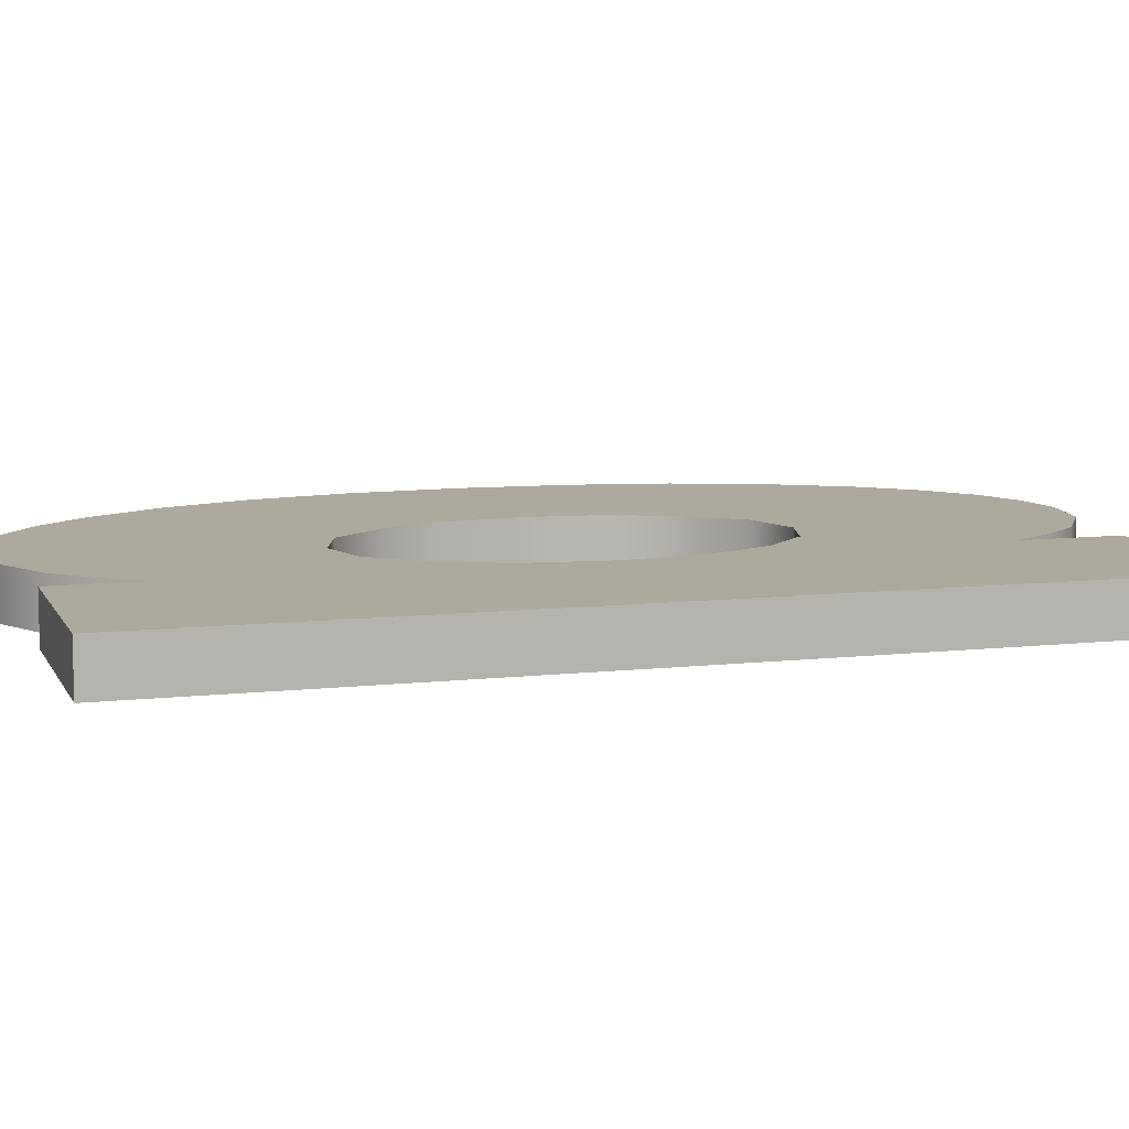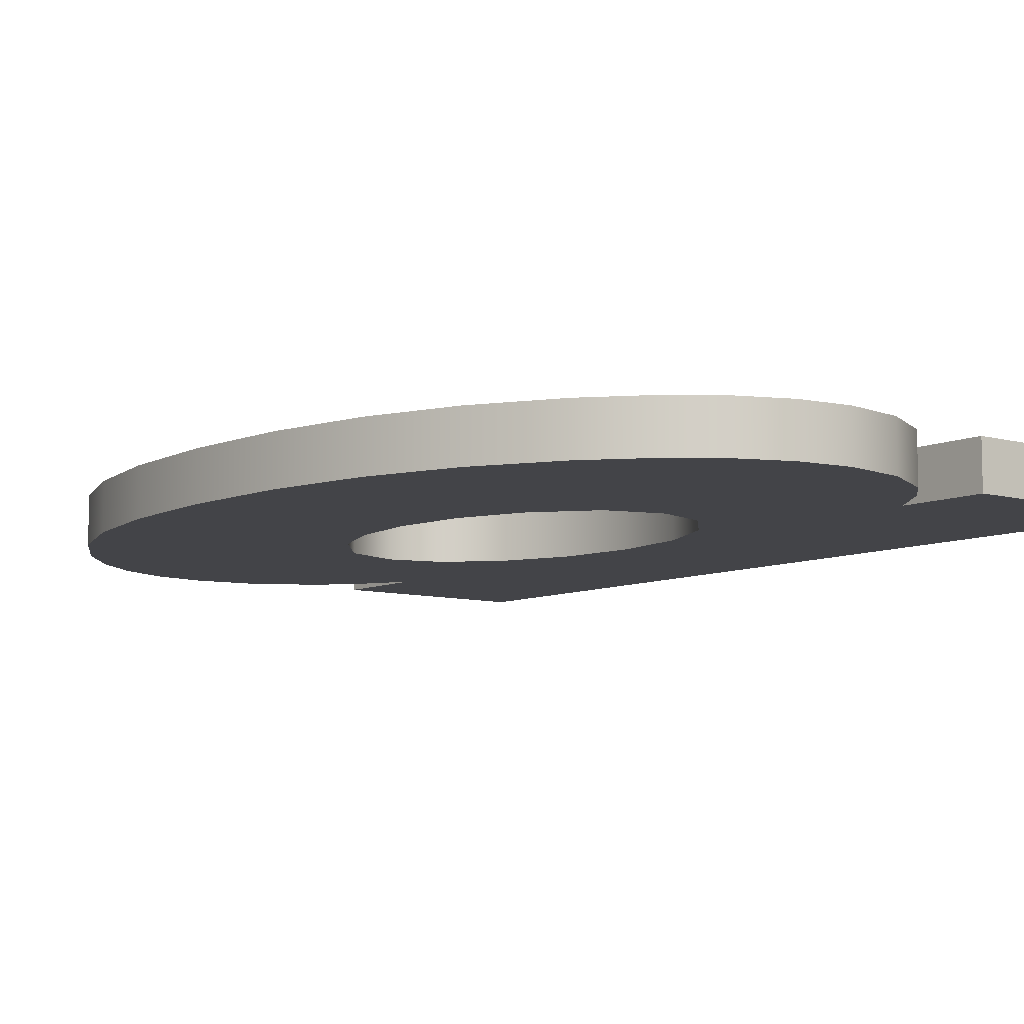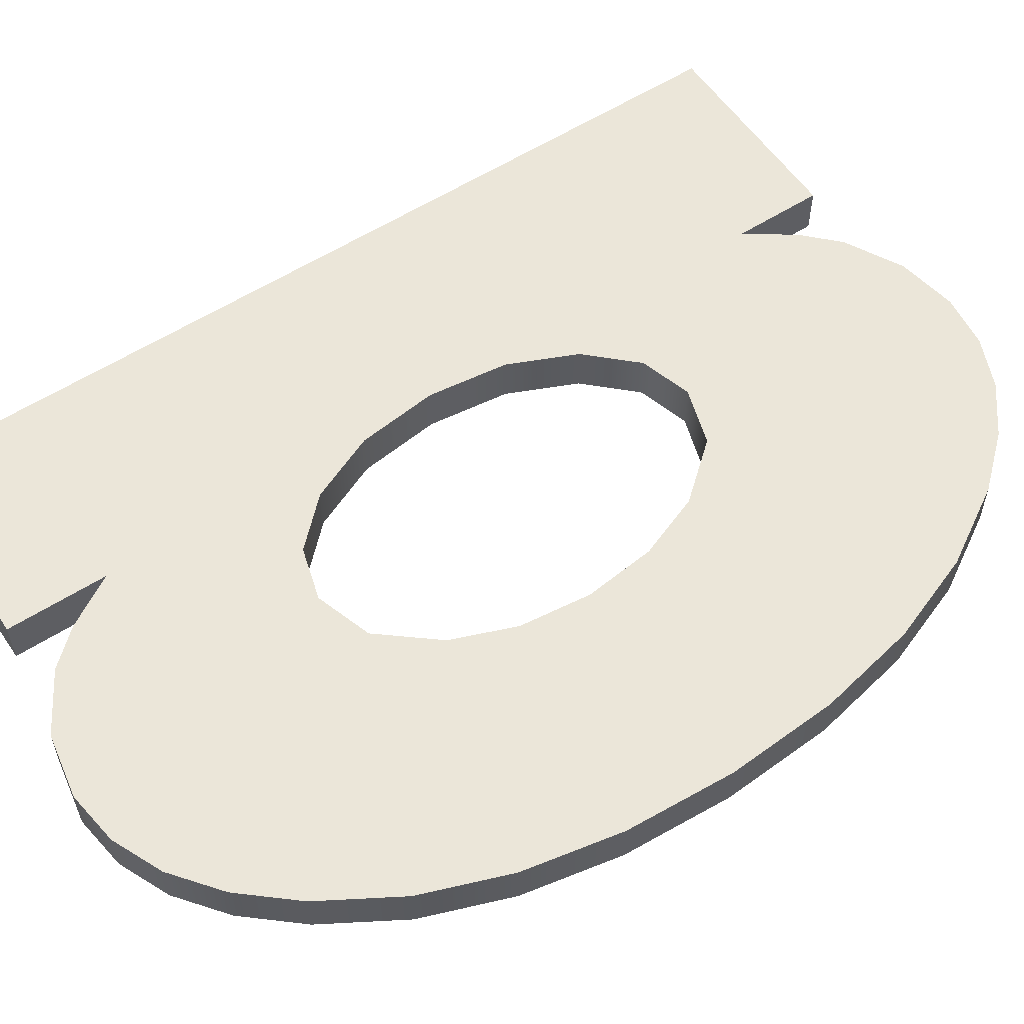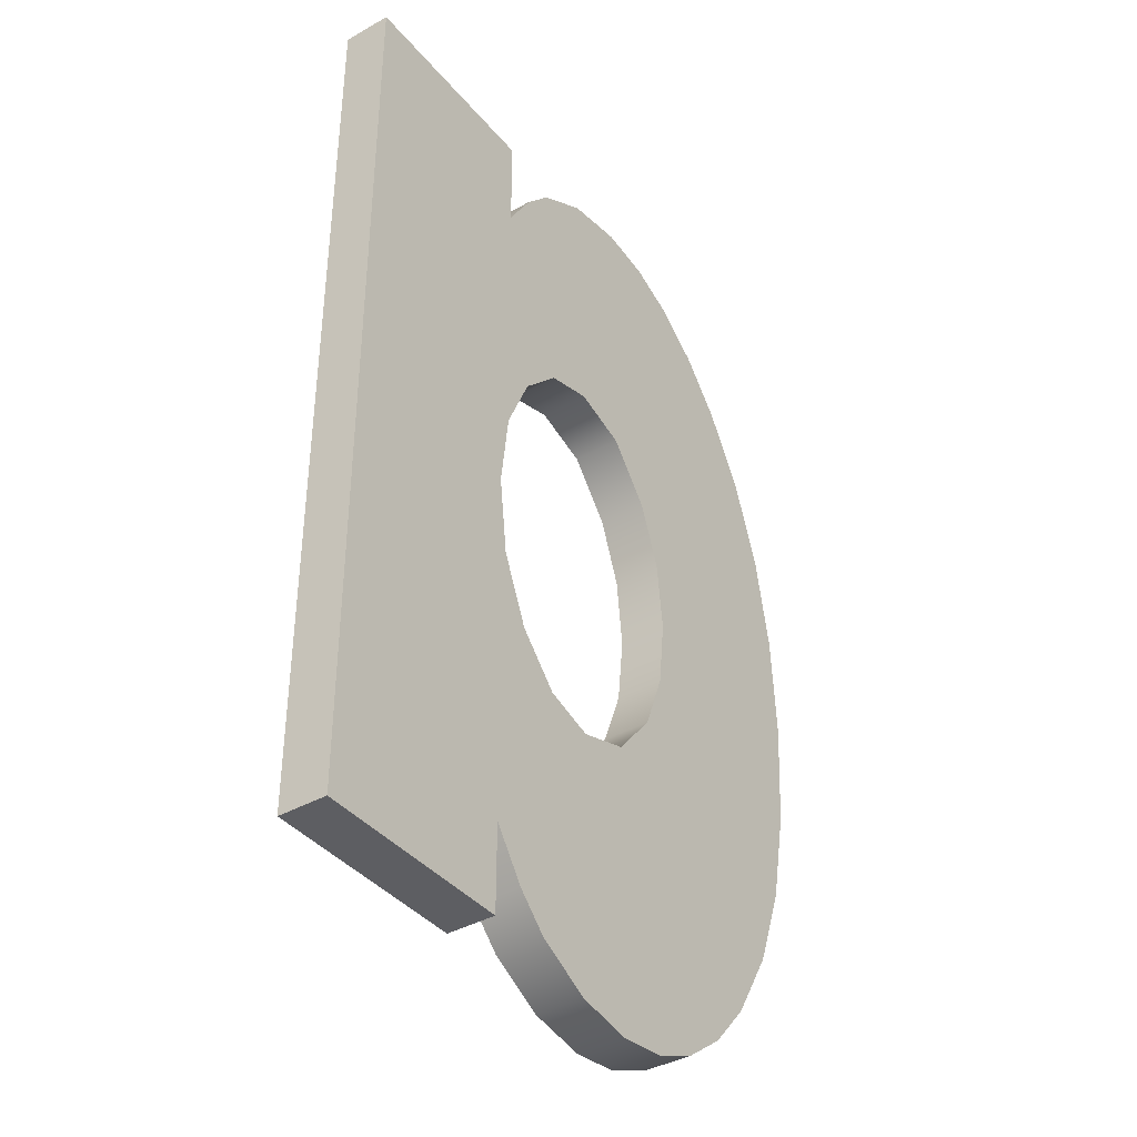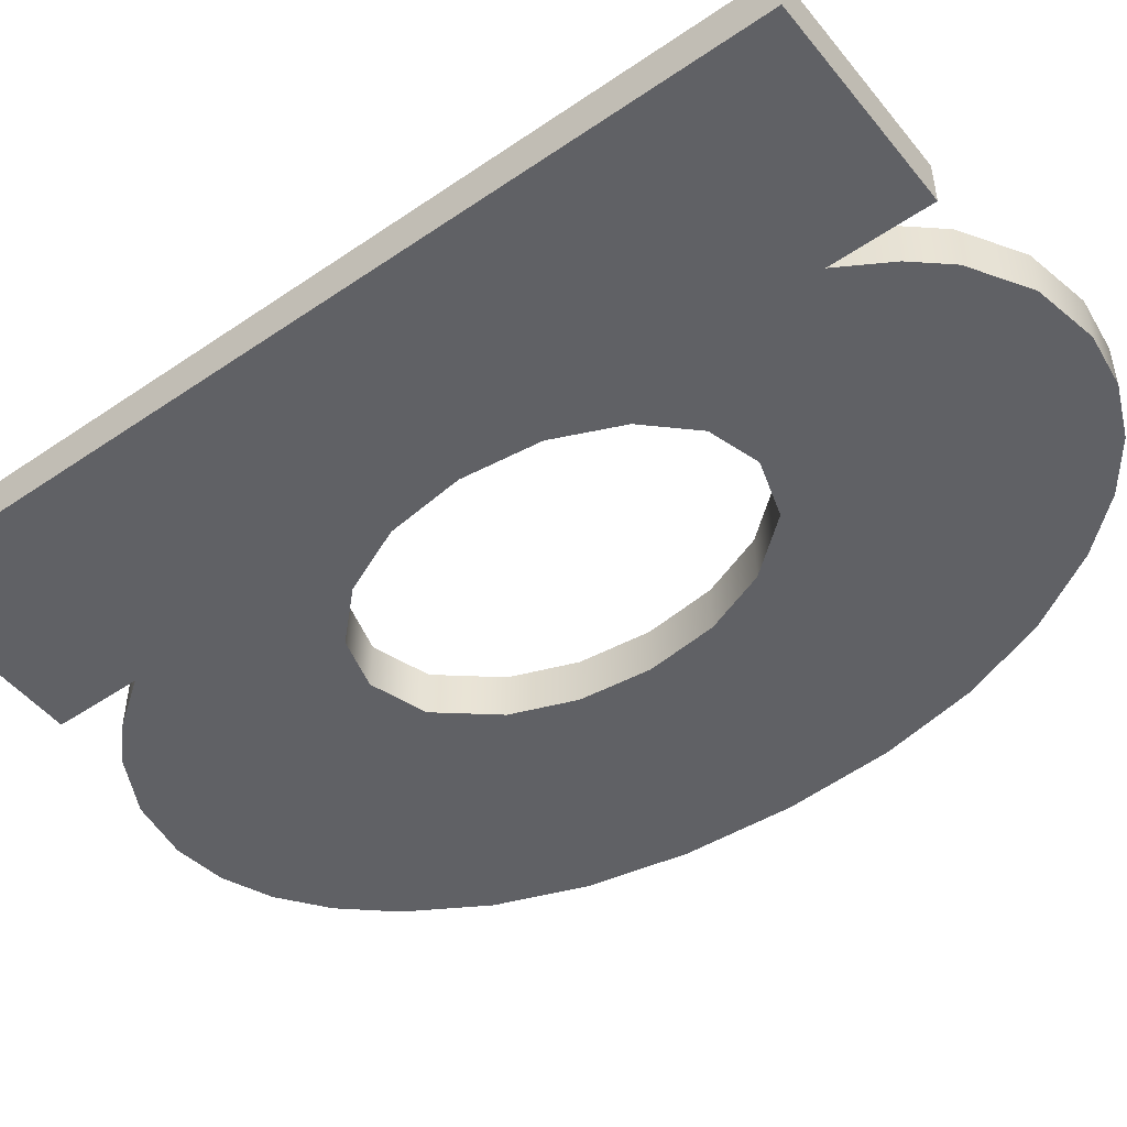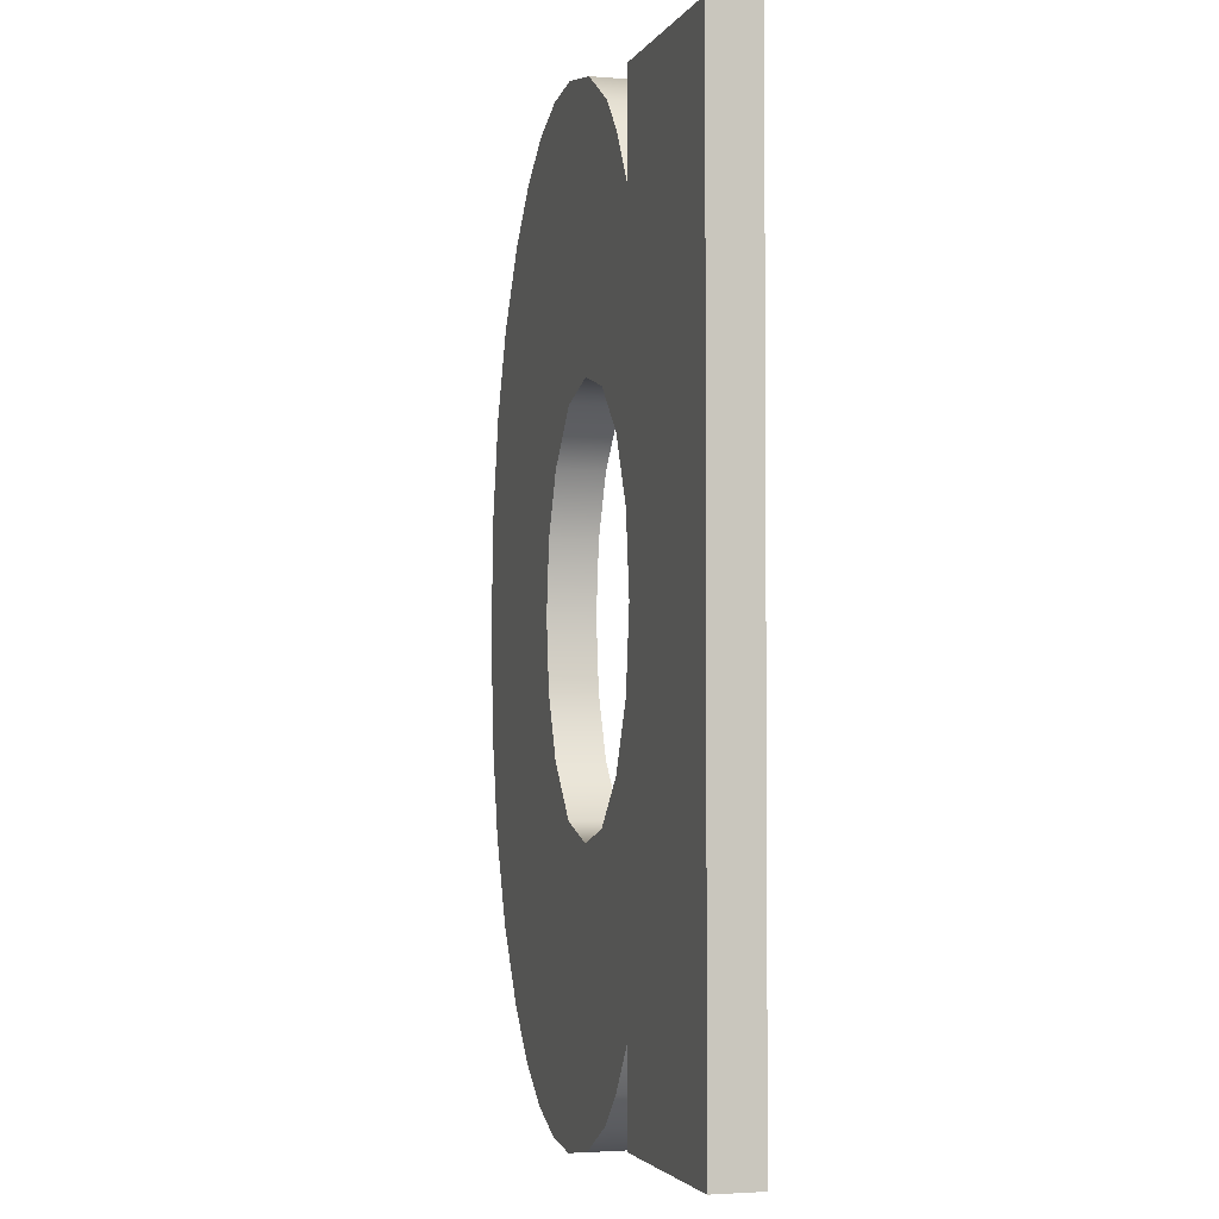
<metadata>
{"format":"obj","ext":"obj","renderer":"f3d","projection":"perspective","resolution":1024,"background":"white","views":[{"elev":8.8,"azim":-107.2,"up":"+Y"},{"elev":-8.2,"azim":141.7,"up":"+Y"},{"elev":57.0,"azim":56.2,"up":"+Y"},{"elev":-39.2,"azim":-54.8,"up":"+Z"},{"elev":-48.9,"azim":-52.8,"up":"+Y"},{"elev":-2.9,"azim":-106.3,"up":"+Z"}]}
</metadata>
<code>
o mesh140/mesh140-geometry#mesh140-geometry
v 0.175 -0.1978 0.4032
v 0.1803 -0.1978 0.4054
v 0.1803 -0.1978 0.4032
v 0.1801 -0.1978 0.4148
v 0.1803 -0.1991 0.4032
v 0.175 -0.1978 0.4265
v 0.1804 -0.1978 0.4128
v 0.1803 -0.1991 0.4054
v 0.175 -0.1991 0.4032
v 0.1803 -0.1978 0.4265
v 0.175 -0.1991 0.4265
v 0.1811 -0.1978 0.4111
v 0.1804 -0.1991 0.4128
v 0.1812 -0.1991 0.4043
v 0.1801 -0.1991 0.4148
v 0.1803 -0.1978 0.4239
v 0.1812 -0.1978 0.4043
v 0.1811 -0.1991 0.4111
v 0.1804 -0.1978 0.4169
v 0.1803 -0.1991 0.4239
v 0.1803 -0.1991 0.4265
v 0.182 -0.1978 0.4035
v 0.1822 -0.1978 0.4099
v 0.182 -0.1991 0.4035
v 0.1811 -0.1978 0.4252
v 0.1811 -0.1991 0.4252
v 0.1822 -0.1991 0.4099
v 0.1804 -0.1991 0.4169
v 0.1811 -0.1978 0.4186
v 0.1834 -0.1978 0.4027
v 0.1834 -0.1991 0.4027
v 0.1836 -0.1978 0.4095
v 0.1818 -0.1978 0.4261
v 0.1811 -0.1991 0.4186
v 0.1836 -0.1991 0.4095
v 0.1822 -0.1978 0.4197
v 0.1818 -0.1991 0.4261
v 0.185 -0.1978 0.4024
v 0.185 -0.1991 0.4024
v 0.185 -0.1978 0.41
v 0.1822 -0.1991 0.4197
v 0.1833 -0.1978 0.427
v 0.185 -0.1991 0.41
v 0.1836 -0.1978 0.4201
v 0.1836 -0.1991 0.4201
v 0.1833 -0.1991 0.427
v 0.1862 -0.1978 0.4114
v 0.1863 -0.1991 0.4026
v 0.1862 -0.1991 0.4114
v 0.1849 -0.1978 0.4273
v 0.1863 -0.1978 0.4026
v 0.185 -0.1978 0.4196
v 0.185 -0.1991 0.4196
v 0.1849 -0.1991 0.4273
v 0.1868 -0.1978 0.413
v 0.1876 -0.1991 0.4031
v 0.1868 -0.1991 0.413
v 0.1862 -0.1978 0.4183
v 0.1863 -0.1978 0.4271
v 0.187 -0.1978 0.4148
v 0.1876 -0.1978 0.4031
v 0.187 -0.1991 0.4148
v 0.1862 -0.1991 0.4183
v 0.1863 -0.1991 0.4271
v 0.1888 -0.1991 0.404
v 0.1876 -0.1991 0.4265
v 0.1868 -0.1978 0.4166
v 0.1876 -0.1978 0.4265
v 0.1868 -0.1991 0.4166
v 0.1888 -0.1978 0.404
v 0.1899 -0.1991 0.4053
v 0.1888 -0.1991 0.4256
v 0.1888 -0.1978 0.4256
v 0.1899 -0.1978 0.4053
v 0.191 -0.1978 0.4072
v 0.1899 -0.1991 0.4243
v 0.1899 -0.1978 0.4243
v 0.191 -0.1991 0.4072
v 0.1919 -0.1978 0.4094
v 0.1911 -0.1978 0.4223
v 0.1911 -0.1991 0.4223
v 0.1919 -0.1991 0.4094
v 0.1924 -0.1978 0.412
v 0.1919 -0.1978 0.4201
v 0.1919 -0.1991 0.4201
v 0.1924 -0.1991 0.412
v 0.1925 -0.1978 0.4148
v 0.1924 -0.1978 0.4176
v 0.1924 -0.1991 0.4176
v 0.1925 -0.1991 0.4148
f 1 2 3
f 2 1 4
f 3 2 1
f 4 1 2
f 2 5 3
f 3 5 2
f 5 1 3
f 3 1 5
f 6 4 1
f 1 4 6
f 7 2 4
f 4 2 7
f 5 2 8
f 8 2 5
f 1 5 9
f 9 5 1
f 10 4 6
f 6 4 10
f 1 11 6
f 6 11 1
f 12 2 7
f 7 2 12
f 4 13 7
f 7 13 4
f 2 14 8
f 8 14 2
f 8 15 5
f 5 15 8
f 5 15 9
f 9 15 5
f 11 1 9
f 9 1 11
f 16 4 10
f 10 4 16
f 11 10 6
f 6 10 11
f 12 17 2
f 2 17 12
f 7 18 12
f 12 18 7
f 13 4 15
f 15 4 13
f 18 7 13
f 13 7 18
f 14 2 17
f 17 2 14
f 14 18 8
f 8 18 14
f 8 13 15
f 15 13 8
f 9 15 11
f 11 15 9
f 16 19 4
f 4 19 16
f 10 20 16
f 16 20 10
f 10 11 21
f 21 11 10
f 12 22 17
f 17 22 12
f 18 23 12
f 12 23 18
f 19 15 4
f 4 15 19
f 8 18 13
f 13 18 8
f 17 24 14
f 14 24 17
f 24 18 14
f 14 18 24
f 20 11 15
f 15 11 20
f 25 19 16
f 16 19 25
f 20 10 21
f 21 10 20
f 26 16 20
f 20 16 26
f 11 20 21
f 21 20 11
f 23 22 12
f 12 22 23
f 24 17 22
f 22 17 24
f 23 18 27
f 27 18 23
f 15 19 28
f 28 19 15
f 24 27 18
f 18 27 24
f 28 20 15
f 15 20 28
f 25 29 19
f 19 29 25
f 16 26 25
f 25 26 16
f 28 26 20
f 20 26 28
f 23 30 22
f 22 30 23
f 22 31 24
f 24 31 22
f 27 32 23
f 23 32 27
f 29 28 19
f 19 28 29
f 31 27 24
f 24 27 31
f 33 29 25
f 25 29 33
f 26 33 25
f 25 33 26
f 34 26 28
f 28 26 34
f 32 30 23
f 23 30 32
f 31 22 30
f 30 22 31
f 32 27 35
f 35 27 32
f 28 29 34
f 34 29 28
f 31 35 27
f 27 35 31
f 33 36 29
f 29 36 33
f 33 26 37
f 37 26 33
f 34 37 26
f 26 37 34
f 32 38 30
f 30 38 32
f 30 39 31
f 31 39 30
f 35 40 32
f 32 40 35
f 29 41 34
f 34 41 29
f 39 35 31
f 31 35 39
f 42 36 33
f 33 36 42
f 41 29 36
f 36 29 41
f 37 42 33
f 33 42 37
f 41 37 34
f 34 37 41
f 40 38 32
f 32 38 40
f 39 30 38
f 38 30 39
f 40 35 43
f 43 35 40
f 39 43 35
f 35 43 39
f 42 44 36
f 36 44 42
f 36 45 41
f 41 45 36
f 42 37 46
f 46 37 42
f 41 46 37
f 37 46 41
f 47 38 40
f 40 38 47
f 38 48 39
f 39 48 38
f 43 47 40
f 40 47 43
f 39 49 43
f 43 49 39
f 50 44 42
f 42 44 50
f 45 36 44
f 44 36 45
f 45 46 41
f 41 46 45
f 46 50 42
f 42 50 46
f 47 51 38
f 38 51 47
f 48 38 51
f 51 38 48
f 48 49 39
f 39 49 48
f 47 43 49
f 49 43 47
f 50 52 44
f 44 52 50
f 44 53 45
f 45 53 44
f 45 54 46
f 46 54 45
f 50 46 54
f 54 46 50
f 55 51 47
f 47 51 55
f 51 56 48
f 48 56 51
f 48 57 49
f 49 57 48
f 57 47 49
f 49 47 57
f 50 58 52
f 52 58 50
f 53 44 52
f 52 44 53
f 53 54 45
f 45 54 53
f 54 59 50
f 50 59 54
f 60 51 55
f 55 51 60
f 47 57 55
f 55 57 47
f 56 51 61
f 61 51 56
f 62 48 56
f 56 48 62
f 48 62 57
f 57 62 48
f 59 58 50
f 50 58 59
f 63 52 58
f 58 52 63
f 52 63 53
f 53 63 52
f 63 54 53
f 53 54 63
f 59 54 64
f 64 54 59
f 51 60 61
f 61 60 51
f 55 62 60
f 60 62 55
f 62 55 57
f 57 55 62
f 61 65 56
f 56 65 61
f 56 66 62
f 62 66 56
f 59 67 58
f 58 67 59
f 67 63 58
f 58 63 67
f 63 64 54
f 54 64 63
f 64 68 59
f 59 68 64
f 68 61 60
f 60 61 68
f 69 60 62
f 62 60 69
f 65 61 70
f 70 61 65
f 65 66 56
f 56 66 65
f 62 66 64
f 64 66 62
f 59 60 67
f 67 60 59
f 63 67 69
f 69 67 63
f 69 64 63
f 63 64 69
f 68 64 66
f 66 64 68
f 68 60 59
f 59 60 68
f 68 70 61
f 61 70 68
f 60 69 67
f 67 69 60
f 62 64 69
f 69 64 62
f 70 71 65
f 65 71 70
f 65 72 66
f 66 72 65
f 66 73 68
f 68 73 66
f 73 70 68
f 68 70 73
f 71 70 74
f 74 70 71
f 71 72 65
f 65 72 71
f 73 66 72
f 72 66 73
f 73 74 70
f 70 74 73
f 75 71 74
f 74 71 75
f 71 76 72
f 72 76 71
f 72 77 73
f 73 77 72
f 77 74 73
f 73 74 77
f 71 75 78
f 78 75 71
f 77 75 74
f 74 75 77
f 78 76 71
f 71 76 78
f 77 72 76
f 76 72 77
f 79 78 75
f 75 78 79
f 80 75 77
f 77 75 80
f 78 81 76
f 76 81 78
f 81 77 76
f 76 77 81
f 78 79 82
f 82 79 78
f 80 79 75
f 75 79 80
f 77 81 80
f 80 81 77
f 82 81 78
f 78 81 82
f 83 82 79
f 79 82 83
f 84 79 80
f 80 79 84
f 85 80 81
f 81 80 85
f 82 85 81
f 81 85 82
f 82 83 86
f 86 83 82
f 84 83 79
f 79 83 84
f 80 85 84
f 84 85 80
f 86 85 82
f 82 85 86
f 87 86 83
f 83 86 87
f 88 83 84
f 84 83 88
f 89 84 85
f 85 84 89
f 86 89 85
f 85 89 86
f 86 87 90
f 90 87 86
f 83 88 87
f 87 88 83
f 84 89 88
f 88 89 84
f 89 86 90
f 90 86 89
f 88 90 87
f 87 90 88
f 90 88 89
f 89 88 90

</code>
